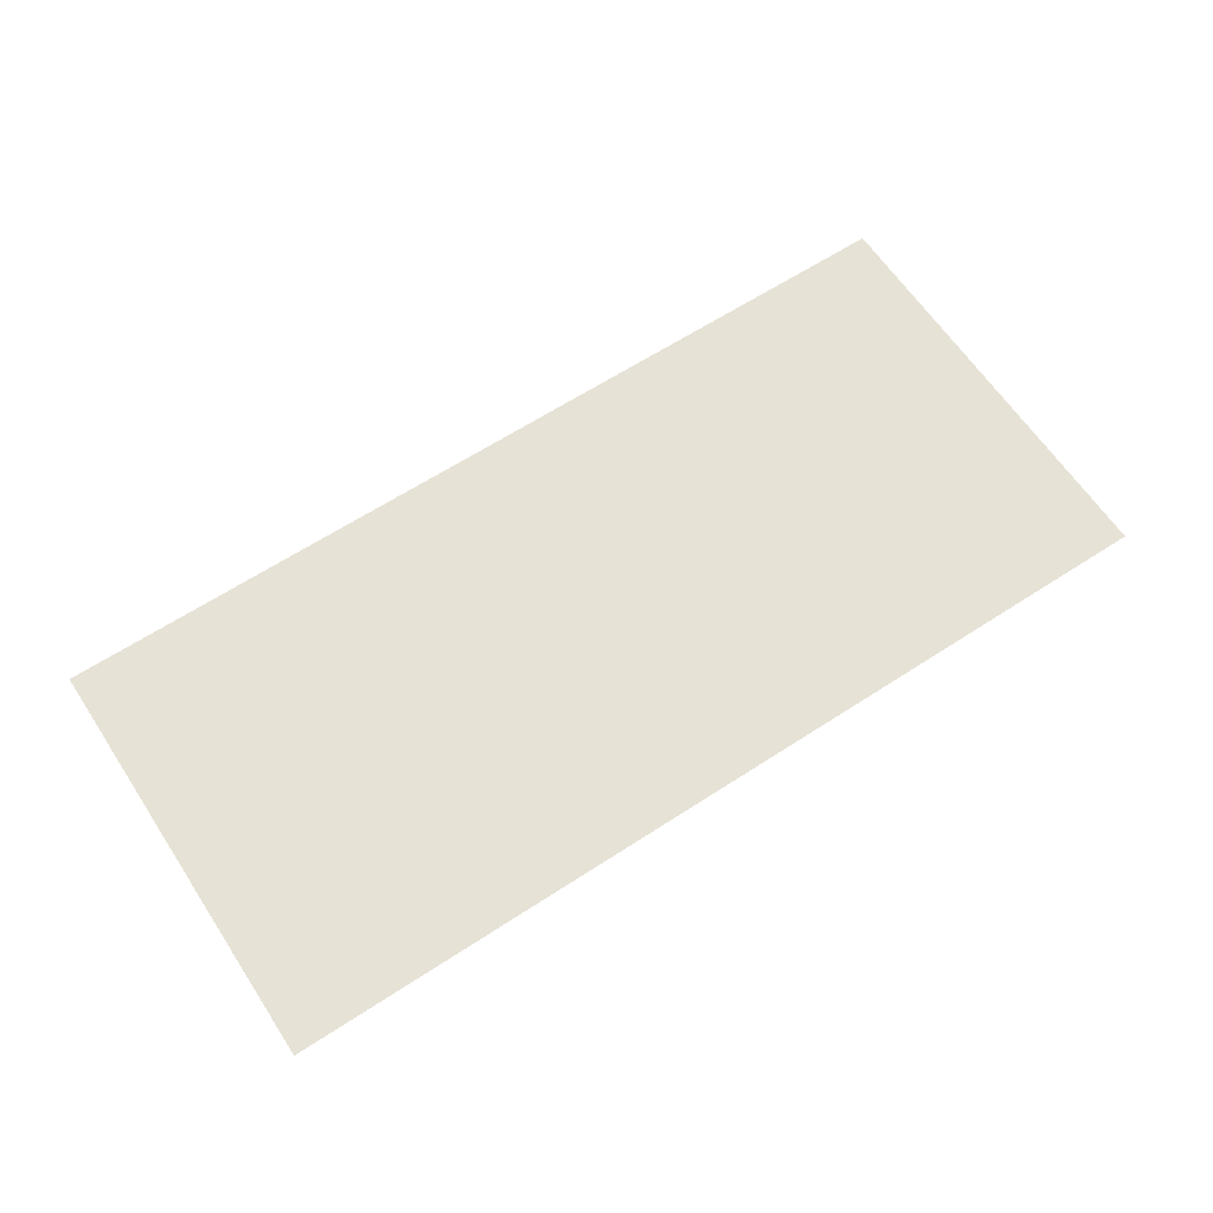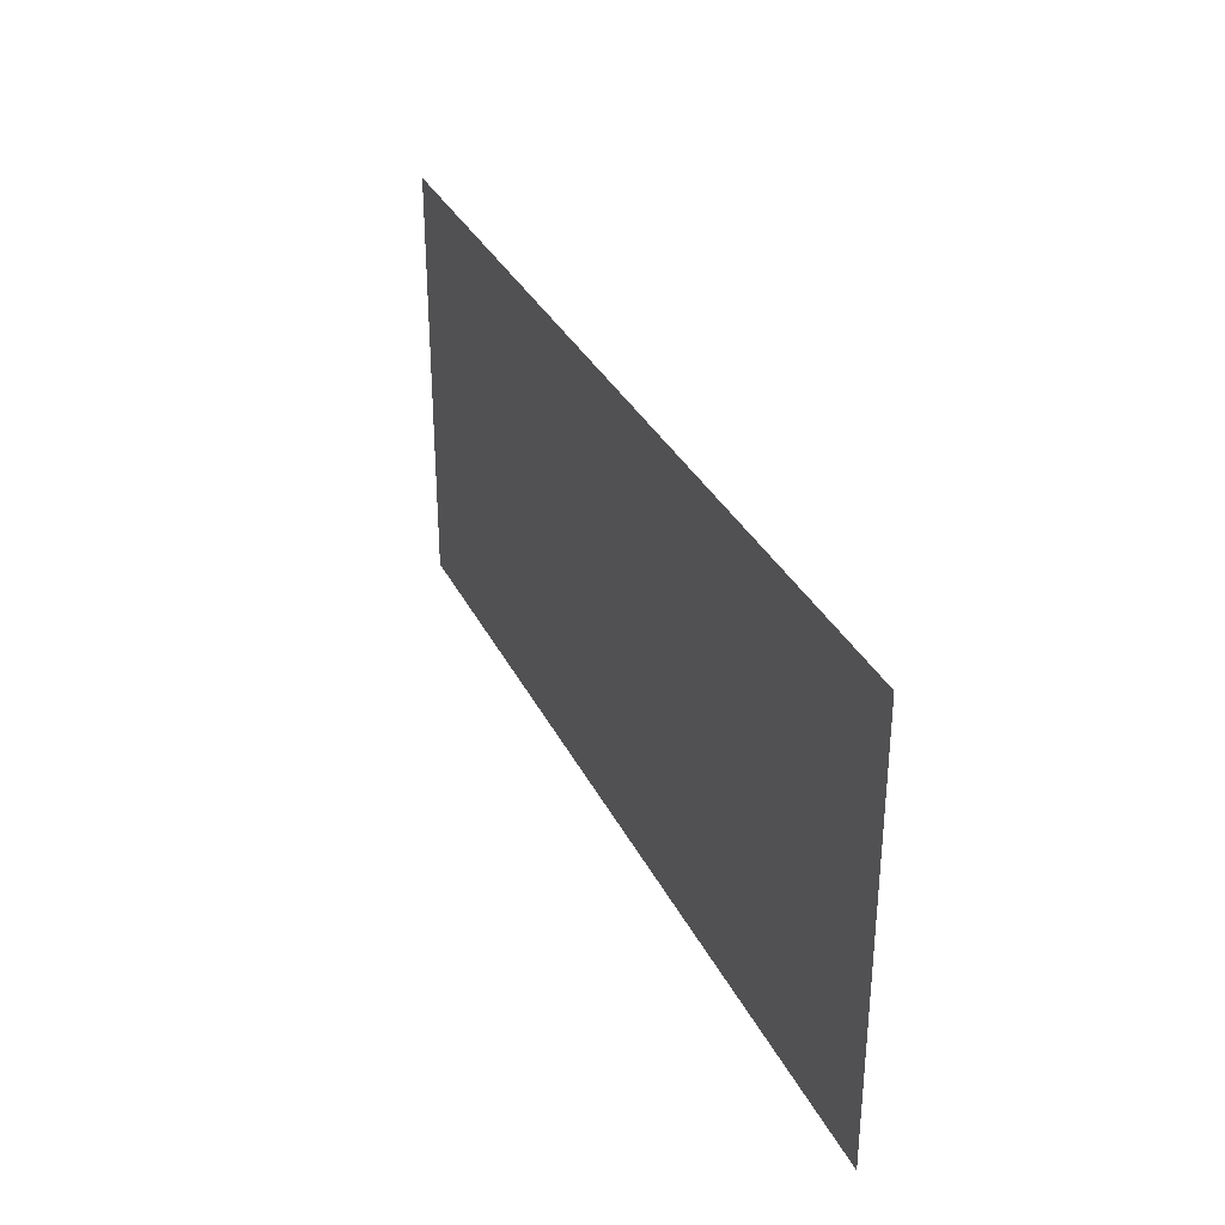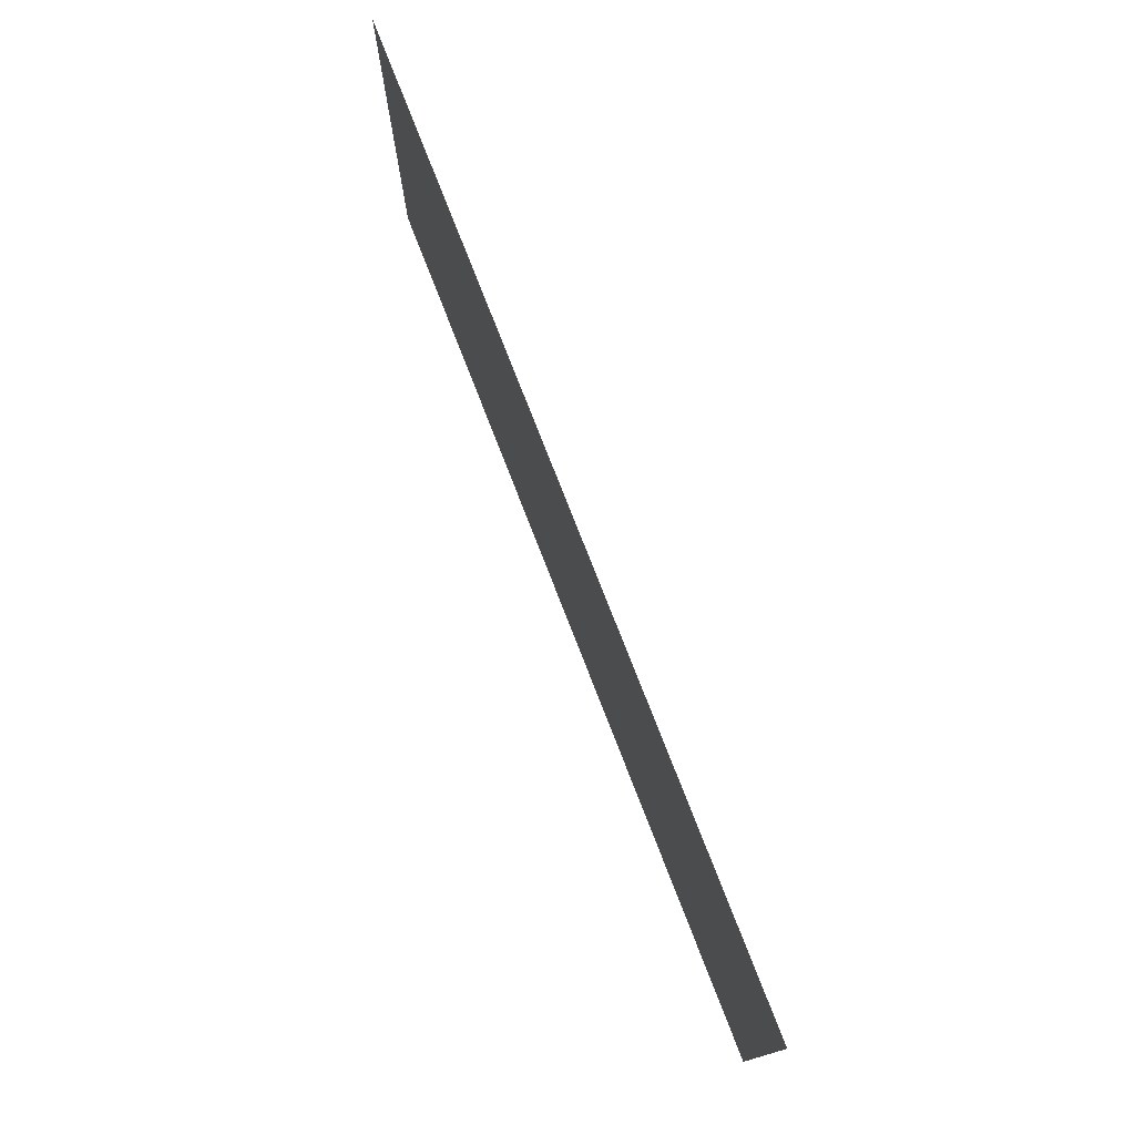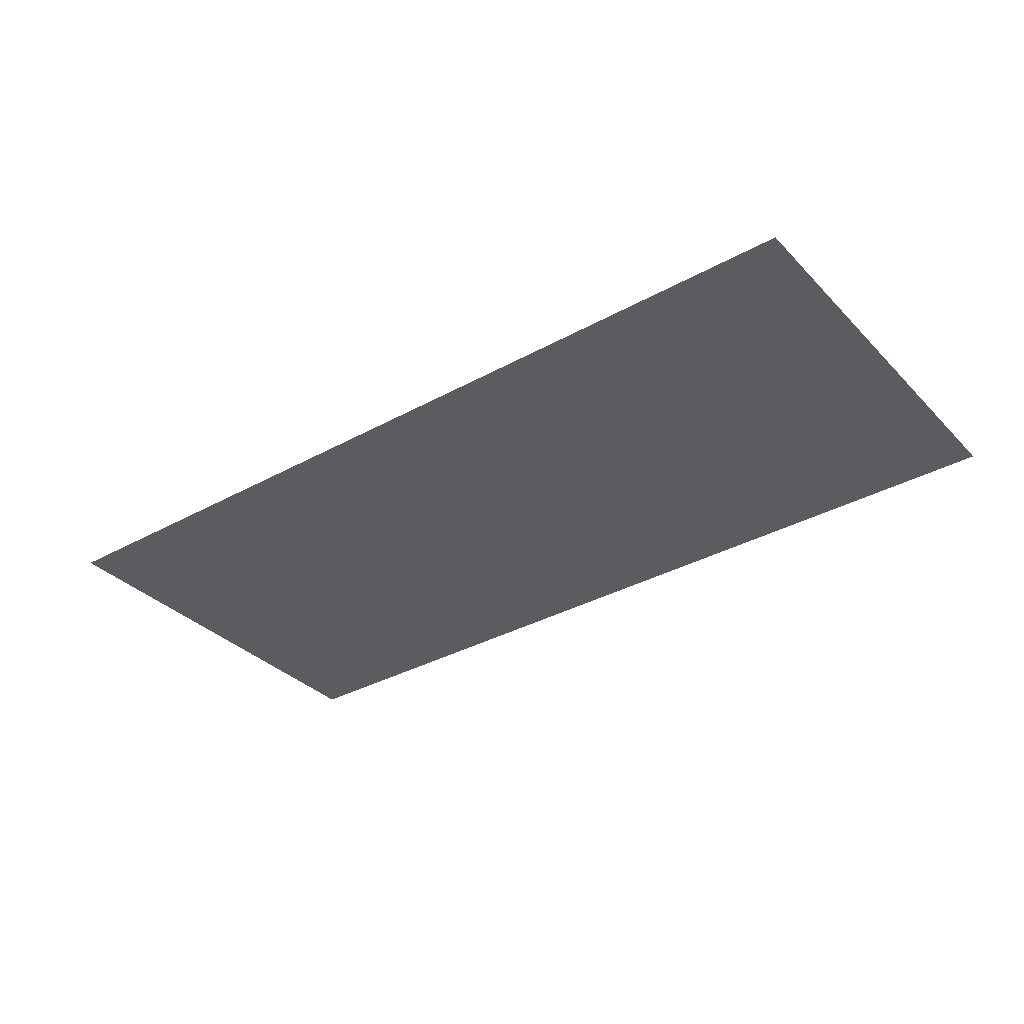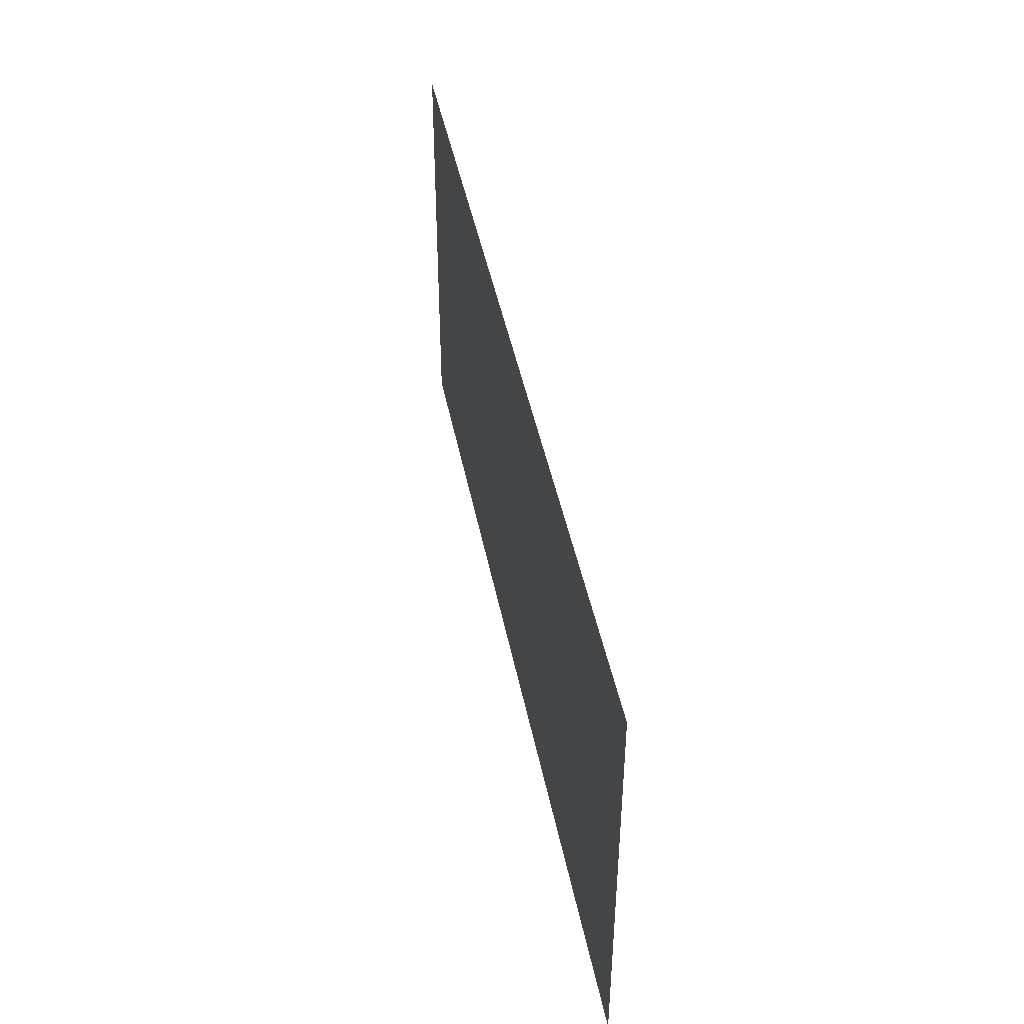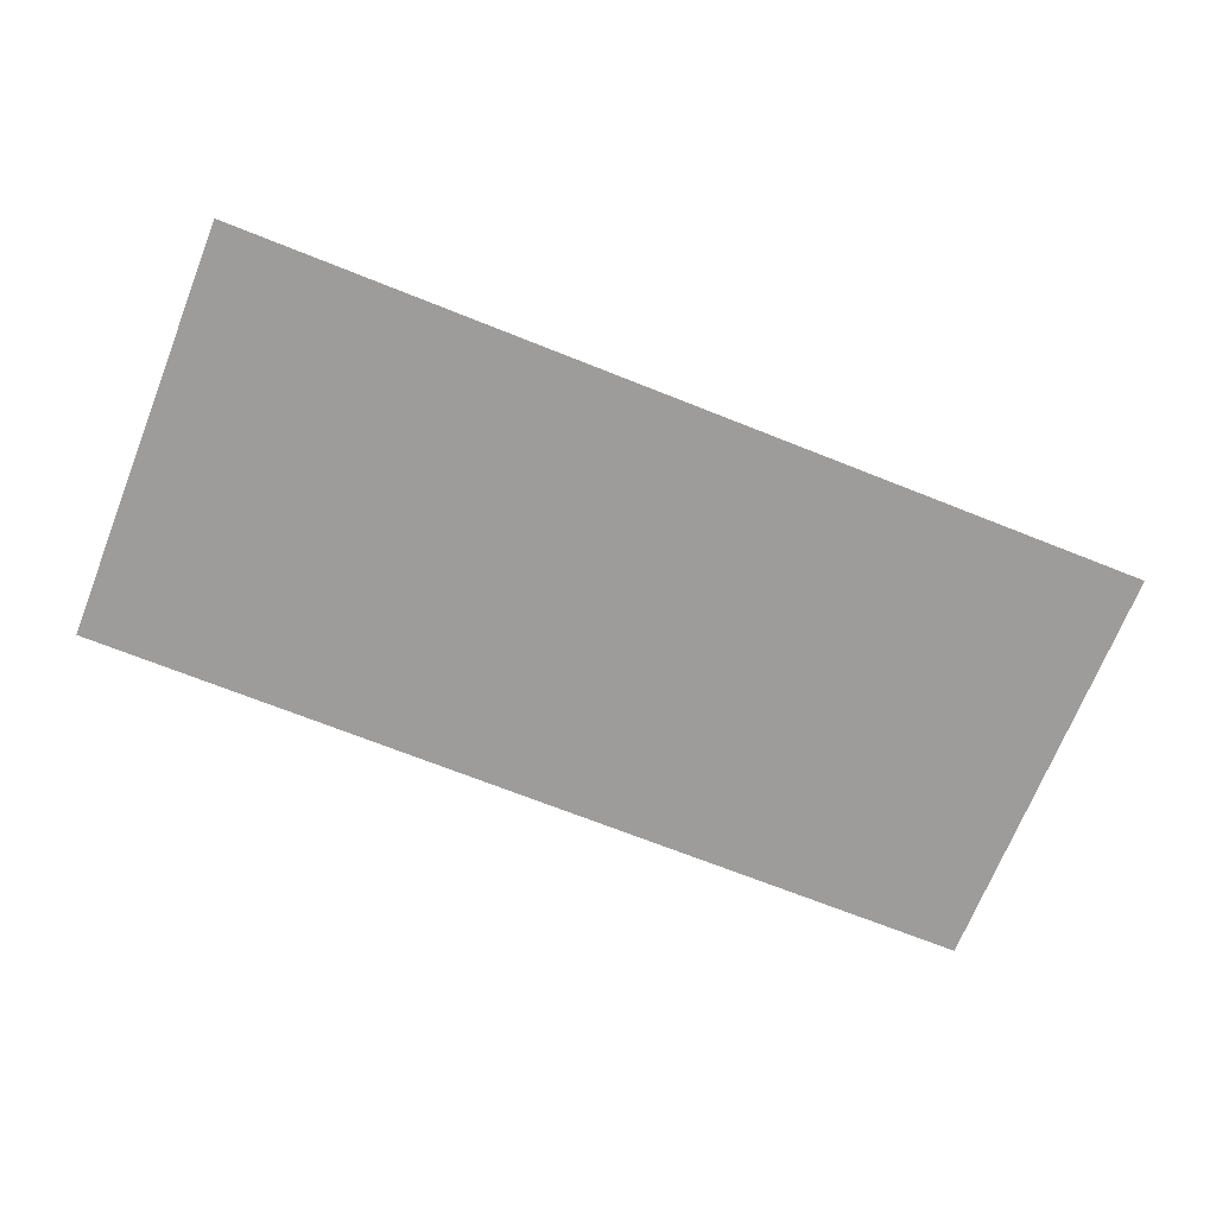
<metadata>
{"format":"obj","ext":"obj","renderer":"f3d","projection":"perspective","resolution":1024,"background":"white","views":[{"elev":63.2,"azim":146.6,"up":"+Z"},{"elev":32.6,"azim":-112.8,"up":"+Y"},{"elev":75.9,"azim":-111.2,"up":"+Y"},{"elev":-34.2,"azim":-143.1,"up":"+Z"},{"elev":43.8,"azim":-100.9,"up":"+Y"},{"elev":-70.1,"azim":-21.7,"up":"+Z"}]}
</metadata>
<code>
v -1.92 -7.04 0
v -2.56 -7.04 0
v -2.56 -6.4 0
v -1.92 -6.4 0
v -2.56 -7.04 0
v -3.2 -7.04 0
v -3.2 -6.4 0
v -2.56 -6.4 0
v -3.2 -7.04 0
v -3.84 -7.04 0
v -3.84 -6.4 0
v -3.2 -6.4 0
v -3.84 -7.04 0
v -4.48 -7.04 0
v -4.48 -6.4 0
v -3.84 -6.4 0
v -4.48 -7.04 0
v -5.12 -7.04 0
v -5.12 -6.4 0
v -4.48 -6.4 0
v -5.12 -7.04 0
v -5.76 -7.04 0
v -5.76 -6.4 0
v -5.12 -6.4 0
v -5.76 -7.04 0
v -6.4 -7.04 0
v -6.4 -6.4 0
v -5.76 -6.4 0
v -6.4 -7.04 0
v -7.04 -7.04 0
v -7.04 -6.4 0
v -6.4 -6.4 0
v -7.04 -7.04 0
v -7.68 -7.04 0
v -7.68 -6.4 0
v -7.04 -6.4 0
v -7.68 -7.04 0
v -8.32 -7.04 0
v -8.32 -6.4 0
v -7.68 -6.4 0
v -8.32 -7.04 0
v -8.96 -7.04 0
v -8.96 -6.4 0
v -8.32 -6.4 0
v -8.96 -7.04 0
v -9.6 -7.04 0
v -9.6 -6.4 0
v -8.96 -6.4 0
v -9.6 -7.04 0
v -10.24 -7.04 0
v -10.24 -6.4 0
v -9.6 -6.4 0
v -1.92 -7.68 0
v -2.56 -7.68 0
v -2.56 -7.04 0
v -1.92 -7.04 0
v -2.56 -7.68 0
v -3.2 -7.68 0
v -3.2 -7.04 0
v -2.56 -7.04 0
v -3.2 -7.68 0
v -3.84 -7.68 0
v -3.84 -7.04 0
v -3.2 -7.04 0
v -3.84 -7.68 0
v -4.48 -7.68 0
v -4.48 -7.04 0
v -3.84 -7.04 0
v -4.48 -7.68 0
v -5.12 -7.68 0
v -5.12 -7.04 0
v -4.48 -7.04 0
v -5.12 -7.68 0
v -5.76 -7.68 0
v -5.76 -7.04 0
v -5.12 -7.04 0
v -5.76 -7.68 0
v -6.4 -7.68 0
v -6.4 -7.04 0
v -5.76 -7.04 0
v -6.4 -7.68 0
v -7.04 -7.68 0
v -7.04 -7.04 0
v -6.4 -7.04 0
v -7.04 -7.68 0
v -7.68 -7.68 0
v -7.68 -7.04 0
v -7.04 -7.04 0
v -7.68 -7.68 0
v -8.32 -7.68 0
v -8.32 -7.04 0
v -7.68 -7.04 0
v -8.32 -7.68 0
v -8.96 -7.68 0
v -8.96 -7.04 0
v -8.32 -7.04 0
v -8.96 -7.68 0
v -9.6 -7.68 0
v -9.6 -7.04 0
v -8.96 -7.04 0
v -9.6 -7.68 0
v -10.24 -7.68 0
v -10.24 -7.04 0
v -9.6 -7.04 0
v -1.92 -8.32 0
v -2.56 -8.32 0
v -2.56 -7.68 0
v -1.92 -7.68 0
v -2.56 -8.32 0
v -3.2 -8.32 0
v -3.2 -7.68 0
v -2.56 -7.68 0
v -3.2 -8.32 0
v -3.84 -8.32 0
v -3.84 -7.68 0
v -3.2 -7.68 0
v -3.84 -8.32 0
v -4.48 -8.32 0
v -4.48 -7.68 0
v -3.84 -7.68 0
v -4.48 -8.32 0
v -5.12 -8.32 0
v -5.12 -7.68 0
v -4.48 -7.68 0
v -5.12 -8.32 0
v -5.76 -8.32 0
v -5.76 -7.68 0
v -5.12 -7.68 0
v -5.76 -8.32 0
v -6.4 -8.32 0
v -6.4 -7.68 0
v -5.76 -7.68 0
v -6.4 -8.32 0
v -7.04 -8.32 0
v -7.04 -7.68 0
v -6.4 -7.68 0
v -7.04 -8.32 0
v -7.68 -8.32 0
v -7.68 -7.68 0
v -7.04 -7.68 0
v -7.68 -8.32 0
v -8.32 -8.32 0
v -8.32 -7.68 0
v -7.68 -7.68 0
v -8.32 -8.32 0
v -8.96 -8.32 0
v -8.96 -7.68 0
v -8.32 -7.68 0
v -8.96 -8.32 0
v -9.6 -8.32 0
v -9.6 -7.68 0
v -8.96 -7.68 0
v -9.6 -8.32 0
v -10.24 -8.32 0
v -10.24 -7.68 0
v -9.6 -7.68 0
v -1.92 -8.96 0
v -2.56 -8.96 0
v -2.56 -8.32 0
v -1.92 -8.32 0
v -2.56 -8.96 0
v -3.2 -8.96 0
v -3.2 -8.32 0
v -2.56 -8.32 0
v -3.2 -8.96 0
v -3.84 -8.96 0
v -3.84 -8.32 0
v -3.2 -8.32 0
v -3.84 -8.96 0
v -4.48 -8.96 0
v -4.48 -8.32 0
v -3.84 -8.32 0
v -4.48 -8.96 0
v -5.12 -8.96 0
v -5.12 -8.32 0
v -4.48 -8.32 0
v -5.12 -8.96 0
v -5.76 -8.96 0
v -5.76 -8.32 0
v -5.12 -8.32 0
v -5.76 -8.96 0
v -6.4 -8.96 0
v -6.4 -8.32 0
v -5.76 -8.32 0
v -6.4 -8.96 0
v -7.04 -8.96 0
v -7.04 -8.32 0
v -6.4 -8.32 0
v -7.04 -8.96 0
v -7.68 -8.96 0
v -7.68 -8.32 0
v -7.04 -8.32 0
v -7.68 -8.96 0
v -8.32 -8.96 0
v -8.32 -8.32 0
v -7.68 -8.32 0
v -8.32 -8.96 0
v -8.96 -8.96 0
v -8.96 -8.32 0
v -8.32 -8.32 0
v -8.96 -8.96 0
v -9.6 -8.96 0
v -9.6 -8.32 0
v -8.96 -8.32 0
v -9.6 -8.96 0
v -10.24 -8.96 0
v -10.24 -8.32 0
v -9.6 -8.32 0
v -1.92 -9.6 0
v -2.56 -9.6 0
v -2.56 -8.96 0
v -1.92 -8.96 0
v -2.56 -9.6 0
v -3.2 -9.6 0
v -3.2 -8.96 0
v -2.56 -8.96 0
v -3.2 -9.6 0
v -3.84 -9.6 0
v -3.84 -8.96 0
v -3.2 -8.96 0
v -3.84 -9.6 0
v -4.48 -9.6 0
v -4.48 -8.96 0
v -3.84 -8.96 0
v -4.48 -9.6 0
v -5.12 -9.6 0
v -5.12 -8.96 0
v -4.48 -8.96 0
v -5.12 -9.6 0
v -5.76 -9.6 0
v -5.76 -8.96 0
v -5.12 -8.96 0
v -5.76 -9.6 0
v -6.4 -9.6 0
v -6.4 -8.96 0
v -5.76 -8.96 0
v -6.4 -9.6 0
v -7.04 -9.6 0
v -7.04 -8.96 0
v -6.4 -8.96 0
v -7.04 -9.6 0
v -7.68 -9.6 0
v -7.68 -8.96 0
v -7.04 -8.96 0
v -7.68 -9.6 0
v -8.32 -9.6 0
v -8.32 -8.96 0
v -7.68 -8.96 0
v -8.32 -9.6 0
v -8.96 -9.6 0
v -8.96 -8.96 0
v -8.32 -8.96 0
v -8.96 -9.6 0
v -9.6 -9.6 0
v -9.6 -8.96 0
v -8.96 -8.96 0
v -9.6 -9.6 0
v -10.24 -9.6 0
v -10.24 -8.96 0
v -9.6 -8.96 0
v -1.92 -10.24 0
v -2.56 -10.24 0
v -2.56 -9.6 0
v -1.92 -9.6 0
v -2.56 -10.24 0
v -3.2 -10.24 0
v -3.2 -9.6 0
v -2.56 -9.6 0
v -3.2 -10.24 0
v -3.84 -10.24 0
v -3.84 -9.6 0
v -3.2 -9.6 0
v -3.84 -10.24 0
v -4.48 -10.24 0
v -4.48 -9.6 0
v -3.84 -9.6 0
v -4.48 -10.24 0
v -5.12 -10.24 0
v -5.12 -9.6 0
v -4.48 -9.6 0
v -5.12 -10.24 0
v -5.76 -10.24 0
v -5.76 -9.6 0
v -5.12 -9.6 0
v -5.76 -10.24 0
v -6.4 -10.24 0
v -6.4 -9.6 0
v -5.76 -9.6 0
v -6.4 -10.24 0
v -7.04 -10.24 0
v -7.04 -9.6 0
v -6.4 -9.6 0
v -7.04 -10.24 0
v -7.68 -10.24 0
v -7.68 -9.6 0
v -7.04 -9.6 0
v -7.68 -10.24 0
v -8.32 -10.24 0
v -8.32 -9.6 0
v -7.68 -9.6 0
v -8.32 -10.24 0
v -8.96 -10.24 0
v -8.96 -9.6 0
v -8.32 -9.6 0
v -8.96 -10.24 0
v -9.6 -10.24 0
v -9.6 -9.6 0
v -8.96 -9.6 0
v -9.6 -10.24 0
v -10.24 -10.24 0
v -10.24 -9.6 0
v -9.6 -9.6 0
g BM2._mesh_0349
f 1 2 3 4
f 5 6 7 8
f 9 10 11 12
f 13 14 15 16
f 17 18 19 20
f 21 22 23 24
f 25 26 27 28
f 29 30 31 32
f 33 34 35 36
f 37 38 39 40
f 41 42 43 44
f 45 46 47 48
f 49 50 51 52
f 53 54 55 56
f 57 58 59 60
f 61 62 63 64
f 65 66 67 68
f 69 70 71 72
f 73 74 75 76
f 77 78 79 80
f 81 82 83 84
f 85 86 87 88
f 89 90 91 92
f 93 94 95 96
f 97 98 99 100
f 101 102 103 104
f 105 106 107 108
f 109 110 111 112
f 113 114 115 116
f 117 118 119 120
f 121 122 123 124
f 125 126 127 128
f 129 130 131 132
f 133 134 135 136
f 137 138 139 140
f 141 142 143 144
f 145 146 147 148
f 149 150 151 152
f 153 154 155 156
f 157 158 159 160
f 161 162 163 164
f 165 166 167 168
f 169 170 171 172
f 173 174 175 176
f 177 178 179 180
f 181 182 183 184
f 185 186 187 188
f 189 190 191 192
f 193 194 195 196
f 197 198 199 200
f 201 202 203 204
f 205 206 207 208
f 209 210 211 212
f 213 214 215 216
f 217 218 219 220
f 221 222 223 224
f 225 226 227 228
f 229 230 231 232
f 233 234 235 236
f 237 238 239 240
f 241 242 243 244
f 245 246 247 248
f 249 250 251 252
f 253 254 255 256
f 257 258 259 260
f 261 262 263 264
f 265 266 267 268
f 269 270 271 272
f 273 274 275 276
f 277 278 279 280
f 281 282 283 284
f 285 286 287 288
f 289 290 291 292
f 293 294 295 296
f 297 298 299 300
f 301 302 303 304
f 305 306 307 308
f 309 310 311 312

</code>
